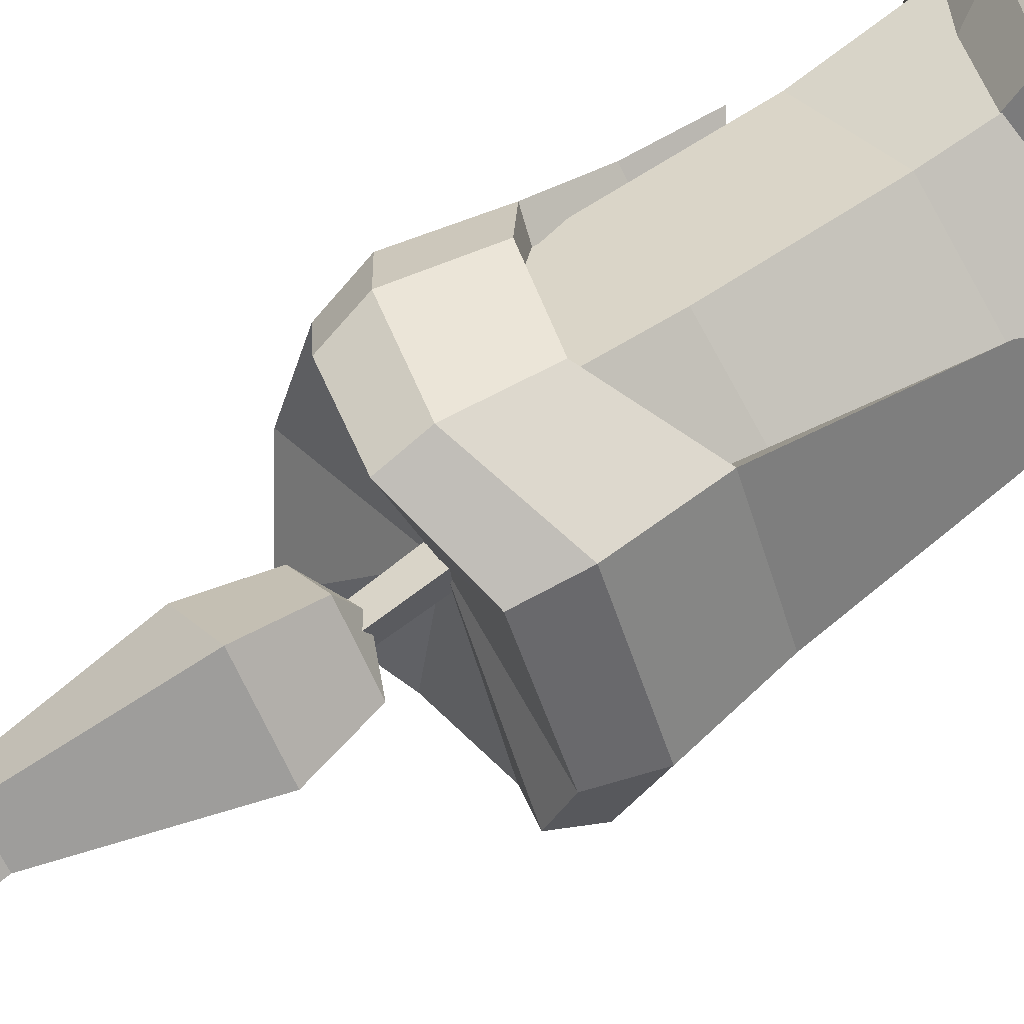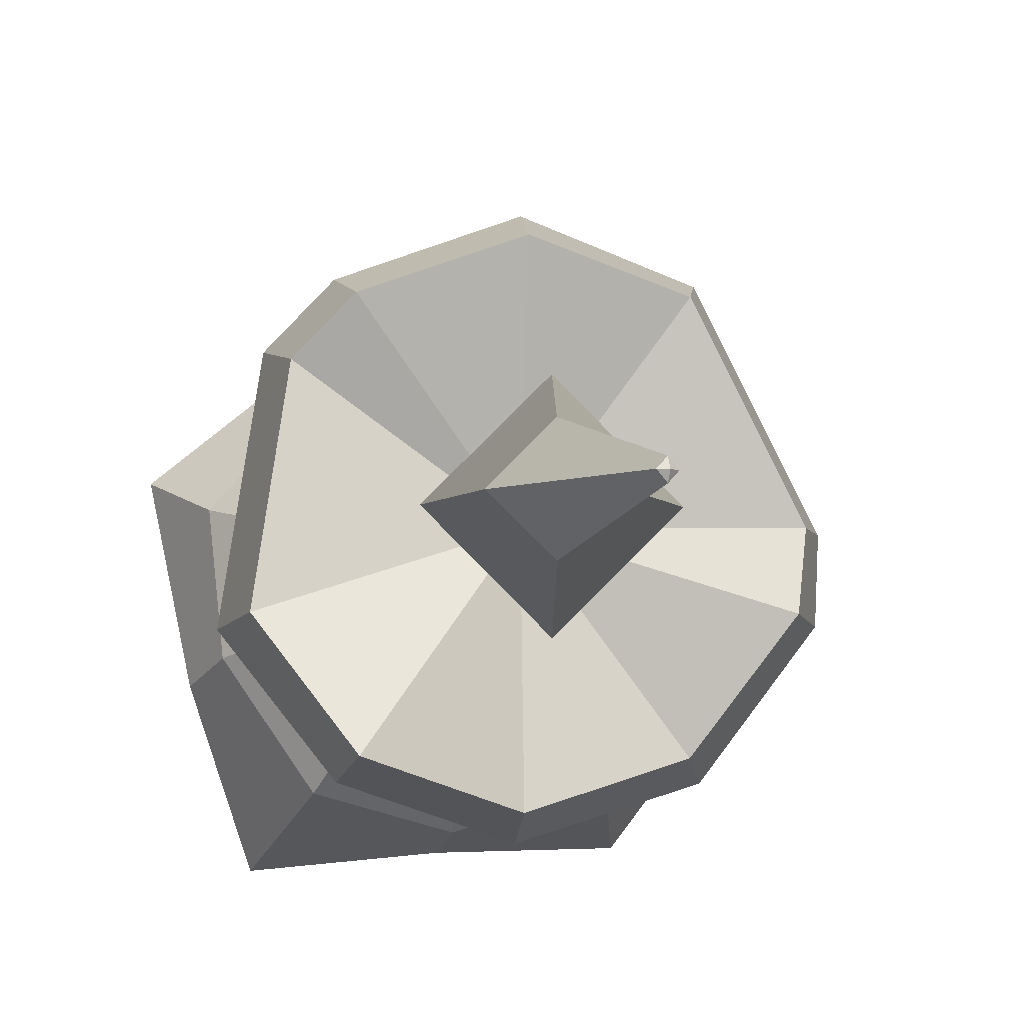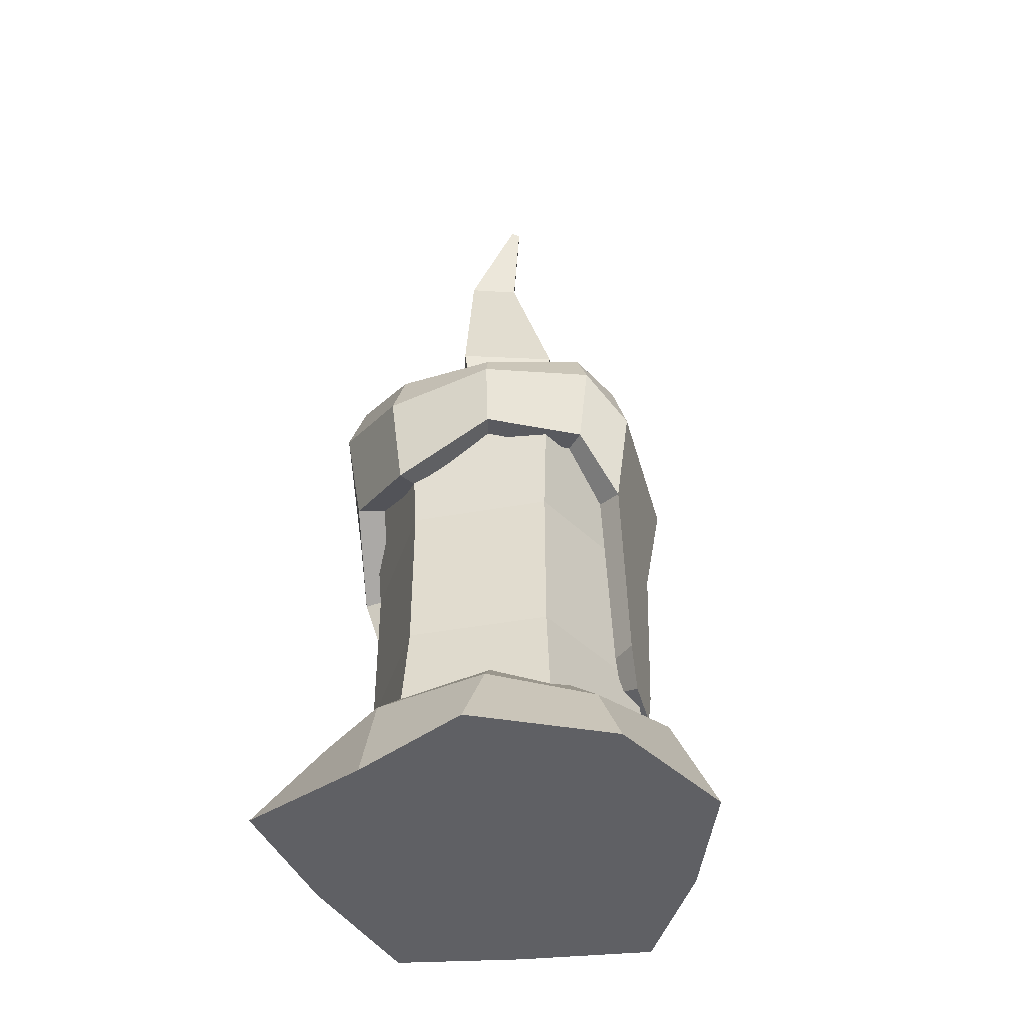
<metadata>
{"format":"obj","ext":"obj","renderer":"f3d","projection":"perspective","resolution":1024,"background":"white","views":[{"elev":63.9,"azim":-124.3,"up":"+Z"},{"elev":-4.9,"azim":174.1,"up":"+Z"},{"elev":-44.3,"azim":-138.1,"up":"+Y"}]}
</metadata>
<code>
g meger3d_Char_sundries_C2_89
v 0.1844 0.2504 -0.07072
v 0.111 0.3082 -0.169
v 0.09968 0.1908 -0.1534
v 0.1674 0.131 -0.06782
v 0.111 0.3082 -0.169
v -0.006698 0.2595 -0.2072
v -0.006698 0.1549 -0.188
v 0.09968 0.1908 -0.1534
v -0.006698 0.2595 -0.2072
v -0.1243 0.2701 -0.169
v -0.1131 0.2033 -0.1534
v -0.006698 0.1549 -0.188
v -0.1243 0.2701 -0.169
v -0.1971 0.2886 -0.06888
v -0.1788 0.2016 -0.06295
v -0.1131 0.2033 -0.1534
v -0.1788 0.2016 -0.06295
v -0.1971 0.2886 -0.06888
v -0.2069 0.2491 -0.007024
v -0.1877 0.1378 -0.007024
v -0.2069 0.2491 -0.007024
v -0.1243 0.2546 0.1549
v -0.1131 0.1421 0.1394
v -0.1877 0.1378 -0.007024
v -0.1243 0.2546 0.1549
v -0.006698 0.2932 0.1931
v -0.006698 0.1955 0.174
v -0.1131 0.1421 0.1394
v -0.006698 0.2932 0.1931
v 0.111 0.2627 0.1549
v 0.09968 0.1633 0.1394
v -0.006698 0.1955 0.174
v 0.09968 0.1633 0.1394
v 0.111 0.2627 0.1549
v 0.1552 0.2339 0.1106
v 0.1397 0.132 0.09935
v 0.1552 0.2339 0.1106
v 0.1844 0.2504 -0.07072
v 0.1674 0.131 -0.06782
v 0.1397 0.132 0.09935
v 0.1654 0.3152 -0.06295
v -0.006698 0.2913 -0.007024
v 0.09968 0.3635 -0.1534
v 0.09968 0.3635 -0.1534
v -0.006698 0.2913 -0.007024
v -0.006698 0.3152 -0.188
v -0.006698 0.3152 -0.188
v -0.006698 0.2913 -0.007024
v -0.1131 0.3046 -0.1534
v -0.1131 0.3046 -0.1534
v -0.006698 0.2913 -0.007024
v -0.1788 0.331 -0.06295
v -0.1788 0.331 -0.06295
v -0.006698 0.2913 -0.007024
v -0.1877 0.3099 -0.007024
v -0.1877 0.3099 -0.007024
v -0.006698 0.2913 -0.007024
v -0.1131 0.3152 0.1394
v -0.1131 0.3152 0.1394
v -0.006698 0.2913 -0.007024
v -0.006698 0.3404 0.174
v -0.006698 0.3404 0.174
v -0.006698 0.2913 -0.007024
v 0.09968 0.3152 0.1394
v 0.09968 0.3152 0.1394
v -0.006698 0.2913 -0.007024
v 0.1397 0.292 0.09935
v 0.1397 0.292 0.09935
v -0.006698 0.2913 -0.007024
v 0.1654 0.3152 -0.06295
v -0.2069 0.2491 -0.007024
v -0.1877 0.3099 -0.007024
v -0.1131 0.3152 0.1394
v -0.1243 0.2546 0.1549
v -0.1971 0.2886 -0.06888
v -0.1788 0.331 -0.06295
v -0.1877 0.3099 -0.007024
v -0.2069 0.2491 -0.007024
v -0.1243 0.2701 -0.169
v -0.1131 0.3046 -0.1534
v -0.1788 0.331 -0.06295
v -0.1971 0.2886 -0.06888
v -0.006698 0.2595 -0.2072
v -0.006698 0.3152 -0.188
v -0.1131 0.3046 -0.1534
v -0.1243 0.2701 -0.169
v 0.111 0.3082 -0.169
v 0.09968 0.3635 -0.1534
v -0.006698 0.3152 -0.188
v -0.006698 0.2595 -0.2072
v 0.1844 0.2504 -0.07072
v 0.1654 0.3152 -0.06295
v 0.09968 0.3635 -0.1534
v 0.111 0.3082 -0.169
v 0.1552 0.2339 0.1106
v 0.1397 0.292 0.09935
v 0.1654 0.3152 -0.06295
v 0.1844 0.2504 -0.07072
v 0.111 0.2627 0.1549
v 0.09968 0.3152 0.1394
v 0.1397 0.292 0.09935
v 0.1552 0.2339 0.1106
v -0.006698 0.2932 0.1931
v -0.006698 0.3404 0.174
v 0.09968 0.3152 0.1394
v 0.111 0.2627 0.1549
v -0.1243 0.2546 0.1549
v -0.1131 0.3152 0.1394
v -0.006698 0.3404 0.174
v -0.006698 0.2932 0.1931
v -0.1131 0.1421 0.1394
v -0.1273 -0.06554 0.1114
v -0.1734 -0.06818 0.02098
v -0.1877 0.1378 -0.007024
v -0.1273 -0.06554 0.1114
v -0.1365 -0.1124 0.09351
v -0.1643 -0.114 0.03886
v -0.1734 -0.06818 0.02098
v 0.1674 0.131 -0.06782
v 0.1623 0.04547 -0.02705
v 0.1482 0.04596 0.05858
v 0.1397 0.132 0.09935
v 0.1623 0.04547 -0.02705
v 0.1599 -0.04693 -0.01184
v 0.1508 -0.04661 0.04334
v 0.1482 0.04596 0.05858
v -0.1131 0.2033 -0.1534
v -0.09284 0.211 -0.1303
v -0.006057 0.1605 -0.1572
v -0.006698 0.1549 -0.188
v -0.1788 0.2016 -0.06295
v -0.1505 0.2077 -0.0497
v -0.09284 0.211 -0.1303
v -0.1131 0.2033 -0.1534
v -0.1877 0.1378 -0.007024
v -0.1572 0.1432 -0.003312
v -0.1505 0.2077 -0.0497
v -0.1788 0.2016 -0.06295
v -0.006698 0.1955 0.174
v -0.007636 0.2016 0.1429
v -0.09699 0.1475 0.1129
v -0.1131 0.1421 0.1394
v 0.09968 0.1633 0.1394
v 0.08426 0.1692 0.1125
v -0.007636 0.2016 0.1429
v -0.006698 0.1955 0.174
v 0.1397 0.132 0.09935
v 0.116 0.1372 0.07934
v 0.08426 0.1692 0.1125
v 0.09968 0.1633 0.1394
v 0.09968 0.1908 -0.1534
v 0.08024 0.1959 -0.1289
v 0.1395 0.135 -0.05536
v 0.1674 0.131 -0.06782
v -0.006698 0.1549 -0.188
v -0.006057 0.1605 -0.1572
v 0.08024 0.1959 -0.1289
v 0.09968 0.1908 -0.1534
v -0.1734 -0.06818 0.02098
v -0.1438 -0.06633 0.02879
v -0.1572 0.1432 -0.003312
v -0.1877 0.1378 -0.007024
v -0.1151 -0.06388 0.08315
v -0.1273 -0.06554 0.1114
v -0.1131 0.1421 0.1394
v -0.09699 0.1475 0.1129
v -0.1643 -0.114 0.03886
v -0.1367 -0.1005 0.04509
v -0.1438 -0.06633 0.02879
v -0.1734 -0.06818 0.02098
v -0.1365 -0.1124 0.09351
v -0.1243 -0.09978 0.06735
v -0.1367 -0.1005 0.04509
v -0.1643 -0.114 0.03886
v -0.1273 -0.06554 0.1114
v -0.1151 -0.06388 0.08315
v -0.1243 -0.09978 0.06735
v -0.1365 -0.1124 0.09351
v 0.1482 0.04596 0.05858
v 0.1217 0.04642 0.0412
v 0.116 0.1372 0.07934
v 0.1397 0.132 0.09935
v 0.1674 0.131 -0.06782
v 0.1395 0.135 -0.05536
v 0.1315 0.0457 -0.01996
v 0.1623 0.04547 -0.02705
v 0.1508 -0.04661 0.04334
v 0.1301 -0.03266 0.0237
v 0.1217 0.04642 0.0412
v 0.1482 0.04596 0.05858
v 0.1337 -0.03296 -0.0007609
v 0.1599 -0.04693 -0.01184
v 0.1623 0.04547 -0.02705
v 0.1315 0.0457 -0.01996
v 0.1599 -0.04693 -0.01184
v 0.1337 -0.03296 -0.0007609
v 0.1301 -0.03266 0.0237
v 0.1508 -0.04661 0.04334
v 0.1931 -0.2847 -0.08687
v 0.145 -0.2847 -0.231
v -0.006698 -0.2847 -0.007024
v -0.0008288 -0.2847 -0.217
v -0.1395 -0.2847 -0.2134
v -0.2365 -0.2847 -0.08491
v -0.2391 -0.2847 0.07021
v -0.131 -0.2847 0.1674
v -0.004742 -0.2847 0.2466
v 0.1157 -0.2847 0.1602
v 0.2251 -0.2847 0.07217
v -0.006125 -0.1984 -0.201
v -0.1237 -0.1944 -0.1639
v -0.1395 -0.2847 -0.2134
v -0.0008288 -0.2847 -0.217
v -0.1237 -0.1944 -0.1639
v -0.1935 -0.2017 -0.06768
v -0.2365 -0.2847 -0.08491
v -0.1395 -0.2847 -0.2134
v -0.1935 -0.2017 -0.06768
v -0.1925 -0.1734 0.05326
v -0.2391 -0.2847 0.07021
v -0.2365 -0.2847 -0.08491
v -0.1925 -0.1734 0.05326
v -0.1207 -0.218 0.1537
v -0.131 -0.2847 0.1674
v -0.2391 -0.2847 0.07021
v -0.1207 -0.218 0.1537
v -0.006889 -0.1734 0.1881
v -0.004742 -0.2847 0.2466
v -0.131 -0.2847 0.1674
v -0.006889 -0.1734 0.1881
v 0.09955 -0.2237 0.137
v 0.1157 -0.2847 0.1602
v -0.004742 -0.2847 0.2466
v 0.09955 -0.2237 0.137
v 0.1801 -0.2353 0.04793
v 0.2251 -0.2847 0.07217
v 0.1157 -0.2847 0.1602
v 0.1801 -0.2353 0.04793
v 0.1696 -0.2057 -0.06829
v 0.1931 -0.2847 -0.08687
v 0.2251 -0.2847 0.07217
v 0.1696 -0.2057 -0.06829
v 0.1009 -0.1813 -0.1714
v 0.145 -0.2847 -0.231
v 0.1931 -0.2847 -0.08687
v 0.1009 -0.1813 -0.1714
v -0.006125 -0.1984 -0.201
v -0.0008288 -0.2847 -0.217
v 0.145 -0.2847 -0.231
v -0.08904 -0.1429 -0.119
v -0.1237 -0.1944 -0.1639
v -0.006125 -0.1984 -0.201
v -0.005001 -0.1457 -0.1455
v -0.1389 -0.1481 -0.05021
v -0.1935 -0.2017 -0.06768
v -0.1237 -0.1944 -0.1639
v -0.08904 -0.1429 -0.119
v -0.1382 -0.1278 0.03623
v -0.1925 -0.1734 0.05326
v -0.1935 -0.2017 -0.06768
v -0.1389 -0.1481 -0.05021
v -0.08687 -0.1598 0.108
v -0.1207 -0.218 0.1537
v -0.1925 -0.1734 0.05326
v -0.1382 -0.1278 0.03623
v -0.005546 -0.1278 0.1326
v -0.006889 -0.1734 0.1881
v -0.1207 -0.218 0.1537
v -0.08687 -0.1598 0.108
v 0.07053 -0.1638 0.09608
v 0.09955 -0.2237 0.137
v -0.006889 -0.1734 0.1881
v -0.005546 -0.1278 0.1326
v 0.1281 -0.1721 0.03242
v 0.1801 -0.2353 0.04793
v 0.09955 -0.2237 0.137
v 0.07053 -0.1638 0.09608
v 0.1206 -0.1509 -0.05064
v 0.1696 -0.2057 -0.06829
v 0.1801 -0.2353 0.04793
v 0.1281 -0.1721 0.03242
v 0.07149 -0.1335 -0.1244
v 0.1009 -0.1813 -0.1714
v 0.1696 -0.2057 -0.06829
v 0.1206 -0.1509 -0.05064
v -0.005001 -0.1457 -0.1455
v -0.006125 -0.1984 -0.201
v 0.1009 -0.1813 -0.1714
v 0.07149 -0.1335 -0.1244
v -0.02485 0.373 0.0106
v -0.01795 0.2703 0.01247
v -0.01795 0.2703 -0.02651
v -0.02485 0.373 -0.02465
v 0.00554 0.3701 -0.007024
v 0.01581 0.2703 -0.007024
v -0.01795 0.2703 0.01247
v -0.02485 0.373 0.0106
v -0.02485 0.373 -0.02465
v -0.01795 0.2703 -0.02651
v 0.01581 0.2703 -0.007024
v 0.00554 0.3701 -0.007024
v -0.008361 0.376 0.05186
v -0.06724 0.376 -0.007024
v -0.08687 0.4544 -0.007024
v -0.008361 0.4544 0.07149
v -0.008361 0.4544 0.07149
v 0.07015 0.4544 -0.007024
v 0.05052 0.376 -0.007024
v -0.008361 0.376 0.05186
v 0.009494 0.6347 0.02567
v 0.04841 0.628 -0.01357
v 0.07015 0.4544 -0.007024
v -0.008361 0.4544 0.07149
v -0.08687 0.4544 -0.007024
v -0.03005 0.6331 -0.01357
v 0.009494 0.6347 0.02567
v -0.008361 0.4544 0.07149
v -0.03375 0.7551 -0.007184
v -0.04028 0.7515 -0.01426
v -0.03465 0.758 -0.01426
v -0.03375 0.7551 -0.007184
v -0.03465 0.758 -0.01426
v -0.02722 0.7587 -0.01426
v -0.03465 0.758 -0.01426
v -0.03375 0.7551 -0.02133
v -0.02722 0.7587 -0.01426
v -0.04028 0.7515 -0.01426
v -0.03375 0.7551 -0.02133
v -0.03465 0.758 -0.01426
v 0.009494 0.6347 -0.05281
v -0.03005 0.6331 -0.01357
v -0.08687 0.4544 -0.007024
v -0.008361 0.4544 -0.08553
v -0.008361 0.376 -0.06591
v 0.05052 0.376 -0.007024
v 0.07015 0.4544 -0.007024
v -0.008361 0.4544 -0.08553
v -0.008361 0.4544 -0.08553
v -0.08687 0.4544 -0.007024
v -0.06724 0.376 -0.007024
v -0.008361 0.376 -0.06591
v -0.008361 0.376 -0.06591
v -0.06724 0.376 -0.007024
v -0.008361 0.3499 -0.007024
v -0.008361 0.376 -0.06591
v -0.008361 0.3499 -0.007024
v 0.05052 0.376 -0.007024
v -0.008361 0.3499 -0.007024
v -0.008361 0.376 0.05186
v 0.05052 0.376 -0.007024
v -0.06724 0.376 -0.007024
v -0.008361 0.376 0.05186
v -0.008361 0.3499 -0.007024
v 0.04841 0.628 -0.01357
v 0.009494 0.6347 -0.05281
v -0.008361 0.4544 -0.08553
v 0.07015 0.4544 -0.007024
v -0.03005 0.6331 -0.01357
v -0.04028 0.7515 -0.01426
v -0.03375 0.7551 -0.007184
v 0.009494 0.6347 0.02567
v -0.02722 0.7587 -0.01426
v 0.04841 0.628 -0.01357
v 0.009494 0.6347 0.02567
v -0.03375 0.7551 -0.007184
v -0.03375 0.7551 -0.02133
v 0.009494 0.6347 -0.05281
v 0.04841 0.628 -0.01357
v -0.02722 0.7587 -0.01426
v -0.04028 0.7515 -0.01426
v -0.03005 0.6331 -0.01357
v 0.009494 0.6347 -0.05281
v -0.03375 0.7551 -0.02133
v -0.006698 0.2889 -0.1758
v -0.006698 0.1019 -0.1596
v 0.1255 0.1019 -0.08333
v 0.1395 0.2889 -0.0914
v -0.1529 0.2889 -0.0914
v -0.1389 0.1019 -0.08333
v -0.006698 0.1019 -0.1596
v -0.006698 0.2889 -0.1758
v -0.1427 0.2891 0.07173
v -0.1389 0.1019 0.06928
v -0.1389 0.1019 -0.08333
v -0.1529 0.2889 -0.0914
v -0.006698 0.2889 0.1617
v -0.006698 0.1019 0.1456
v -0.1389 0.1019 0.06928
v -0.1427 0.2891 0.07173
v 0.1395 0.2889 0.07736
v 0.1255 0.1019 0.06928
v -0.006698 0.1019 0.1456
v -0.006698 0.2889 0.1617
v 0.1395 0.2889 -0.0914
v 0.1255 0.1019 -0.08333
v 0.1255 0.1019 0.06928
v 0.1395 0.2889 0.07736
v -0.1389 -0.07371 -0.08333
v -0.006698 -0.07371 -0.1596
v -0.006698 0.1019 -0.1596
v -0.1389 0.1019 -0.08333
v -0.1389 0.1019 0.06928
v -0.1389 -0.07371 0.06928
v -0.1389 -0.07371 -0.08333
v -0.1389 0.1019 -0.08333
v -0.006698 0.1019 0.1456
v -0.006697 -0.07371 0.1456
v -0.1389 -0.07371 0.06928
v -0.1389 0.1019 0.06928
v 0.1255 0.1019 0.06928
v 0.1255 -0.07371 0.06928
v -0.006697 -0.07371 0.1456
v -0.006698 0.1019 0.1456
v 0.1255 0.1019 -0.08333
v 0.1255 -0.07371 -0.08333
v 0.1255 -0.07371 0.06928
v 0.1255 0.1019 0.06928
v -0.006698 0.1019 -0.1596
v -0.006698 -0.07371 -0.1596
v 0.1255 -0.07371 -0.08333
v 0.1255 0.1019 -0.08333
v -0.006698 -0.255 -0.1758
v -0.006698 -0.07371 -0.1596
v -0.1389 -0.07371 -0.08333
v -0.1529 -0.255 -0.0914
v -0.1389 -0.07371 0.06928
v -0.1529 -0.255 0.07736
v -0.1529 -0.255 -0.0914
v -0.1389 -0.07371 -0.08333
v -0.006697 -0.07371 0.1456
v -0.006697 -0.255 0.1617
v -0.1529 -0.255 0.07736
v -0.1389 -0.07371 0.06928
v 0.1255 -0.07371 0.06928
v 0.1395 -0.255 0.07736
v -0.006697 -0.255 0.1617
v -0.006697 -0.07371 0.1456
v 0.1255 -0.07371 -0.08333
v 0.1395 -0.255 -0.0914
v 0.1395 -0.255 0.07736
v 0.1255 -0.07371 0.06928
v -0.006698 -0.07371 -0.1596
v -0.006698 -0.255 -0.1758
v 0.1395 -0.255 -0.0914
v 0.1255 -0.07371 -0.08333
g meger3d_Char_sundries_C2_89_0
f 3 2 1
f 4 3 1
f 7 6 5
f 8 7 5
f 11 10 9
f 12 11 9
f 15 14 13
f 16 15 13
f 19 18 17
f 20 19 17
f 23 22 21
f 24 23 21
f 27 26 25
f 28 27 25
f 31 30 29
f 32 31 29
f 35 34 33
f 36 35 33
f 39 38 37
f 40 39 37
f 43 42 41
f 46 45 44
f 49 48 47
f 52 51 50
f 55 54 53
f 58 57 56
f 61 60 59
f 64 63 62
f 67 66 65
f 70 69 68
f 73 72 71
f 74 73 71
f 77 76 75
f 78 77 75
f 81 80 79
f 82 81 79
f 85 84 83
f 86 85 83
f 89 88 87
f 90 89 87
f 93 92 91
f 94 93 91
f 97 96 95
f 98 97 95
f 101 100 99
f 102 101 99
f 105 104 103
f 106 105 103
f 109 108 107
f 110 109 107
f 113 112 111
f 114 113 111
f 117 116 115
f 118 117 115
f 121 120 119
f 122 121 119
f 125 124 123
f 126 125 123
f 129 128 127
f 130 129 127
f 133 132 131
f 134 133 131
f 137 136 135
f 138 137 135
f 141 140 139
f 142 141 139
f 145 144 143
f 146 145 143
f 149 148 147
f 150 149 147
f 153 152 151
f 154 153 151
f 157 156 155
f 158 157 155
f 161 160 159
f 162 161 159
f 165 164 163
f 166 165 163
f 169 168 167
f 170 169 167
f 173 172 171
f 174 173 171
f 177 176 175
f 178 177 175
f 181 180 179
f 182 181 179
f 185 184 183
f 186 185 183
f 189 188 187
f 190 189 187
f 193 192 191
f 194 193 191
f 197 196 195
f 198 197 195
f 201 200 199
f 201 202 200
f 201 203 202
f 201 204 203
f 201 205 204
f 201 206 205
f 201 207 206
f 201 208 207
f 201 209 208
f 201 199 209
f 212 211 210
f 213 212 210
f 216 215 214
f 217 216 214
f 220 219 218
f 221 220 218
f 224 223 222
f 225 224 222
f 228 227 226
f 229 228 226
f 232 231 230
f 233 232 230
f 236 235 234
f 237 236 234
f 240 239 238
f 241 240 238
f 244 243 242
f 245 244 242
f 248 247 246
f 249 248 246
f 252 251 250
f 253 252 250
f 256 255 254
f 257 256 254
f 260 259 258
f 261 260 258
f 264 263 262
f 265 264 262
f 268 267 266
f 269 268 266
f 272 271 270
f 273 272 270
f 276 275 274
f 277 276 274
f 280 279 278
f 281 280 278
f 284 283 282
f 285 284 282
f 288 287 286
f 289 288 286
f 292 291 290
f 293 292 290
f 296 295 294
f 297 296 294
f 300 299 298
f 301 300 298
f 304 303 302
f 305 304 302
f 308 307 306
f 309 308 306
f 312 311 310
f 313 312 310
f 316 315 314
f 317 316 314
f 320 319 318
f 323 322 321
f 326 325 324
f 329 328 327
f 332 331 330
f 333 332 330
f 336 335 334
f 337 336 334
f 340 339 338
f 341 340 338
f 344 343 342
f 347 346 345
f 350 349 348
f 353 352 351
f 356 355 354
f 357 356 354
f 360 359 358
f 361 360 358
f 364 363 362
f 365 364 362
f 368 367 366
f 369 368 366
f 372 371 370
f 373 372 370
f 376 375 374
f 377 376 374
f 380 379 378
f 381 380 378
f 384 383 382
f 385 384 382
f 388 387 386
f 389 388 386
f 392 391 390
f 393 392 390
f 396 395 394
f 397 396 394
f 400 399 398
f 401 400 398
f 404 403 402
f 405 404 402
f 408 407 406
f 409 408 406
f 412 411 410
f 413 412 410
f 416 415 414
f 417 416 414
f 420 419 418
f 421 420 418
f 424 423 422
f 425 424 422
f 428 427 426
f 429 428 426
f 432 431 430
f 433 432 430
f 436 435 434
f 437 436 434
f 440 439 438
f 441 440 438
f 444 443 442
f 445 444 442

</code>
